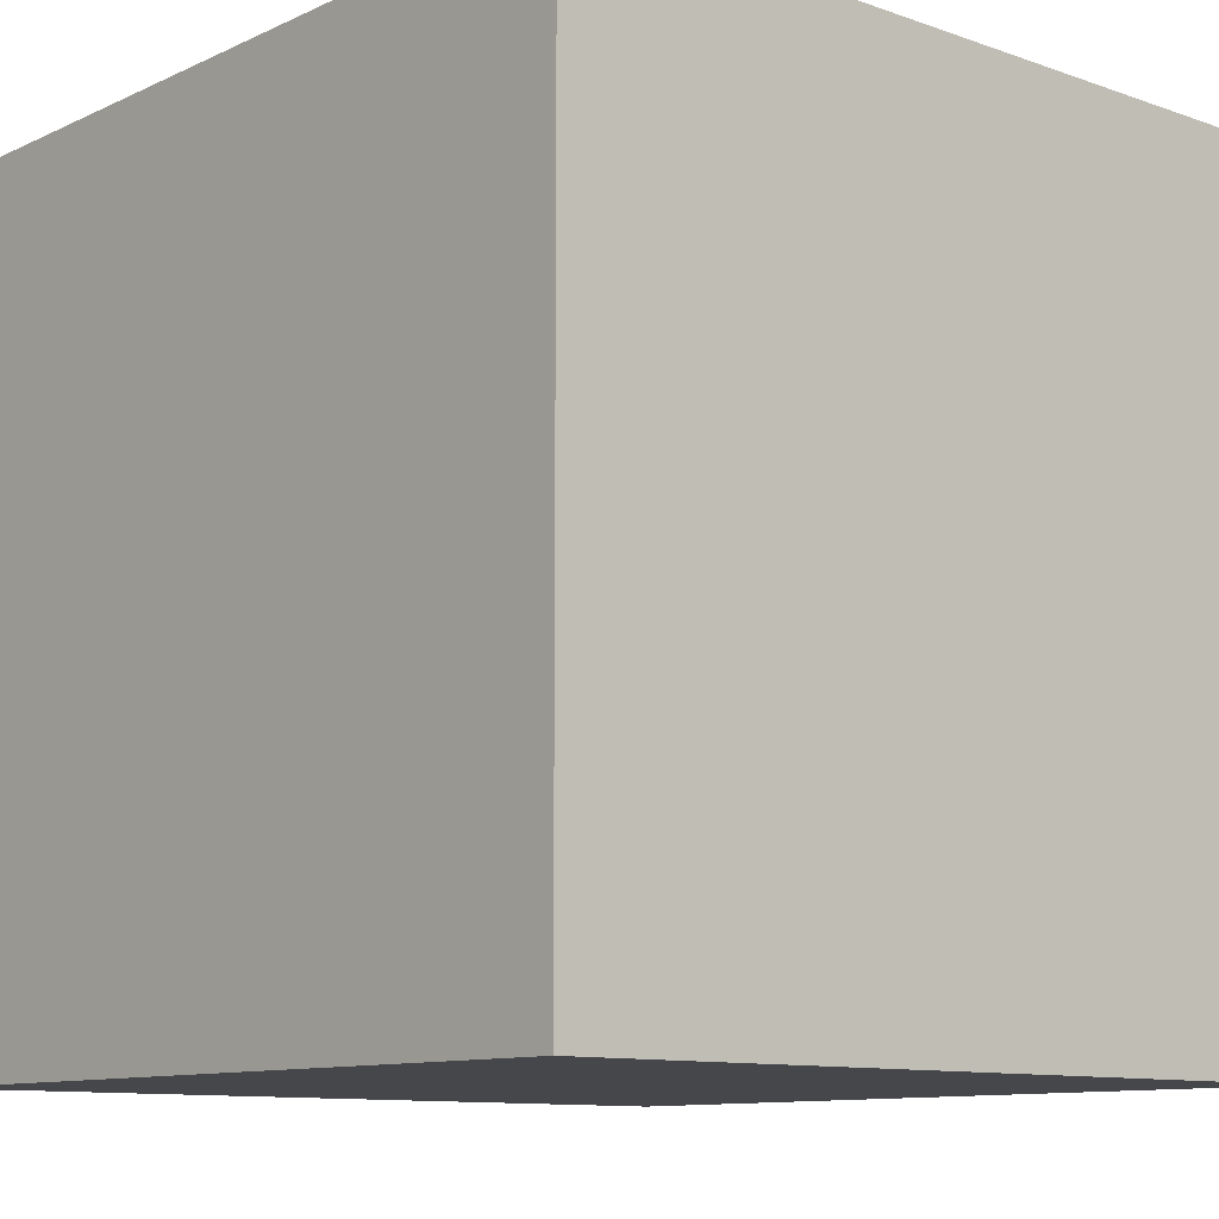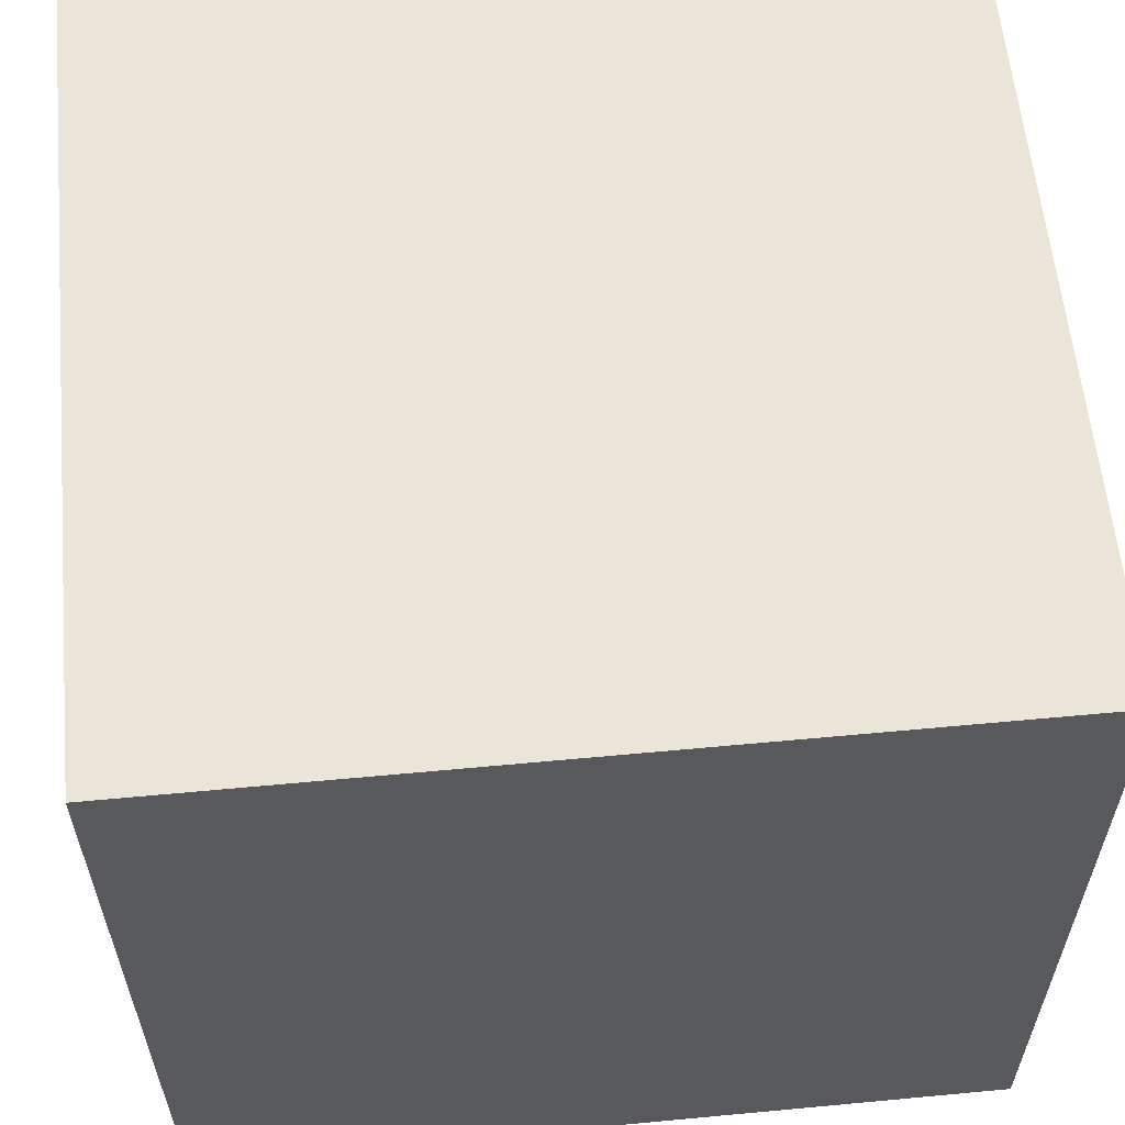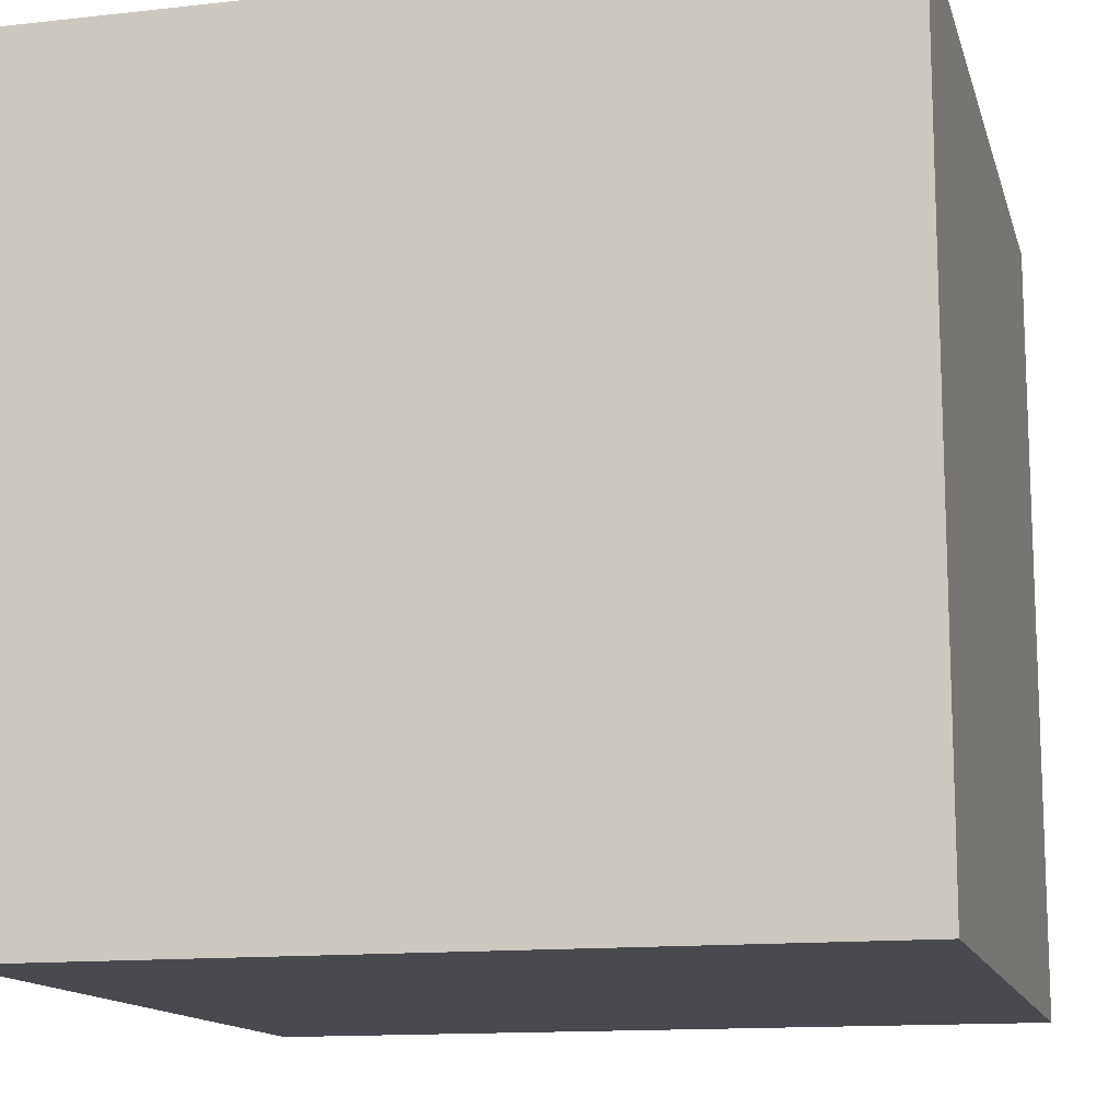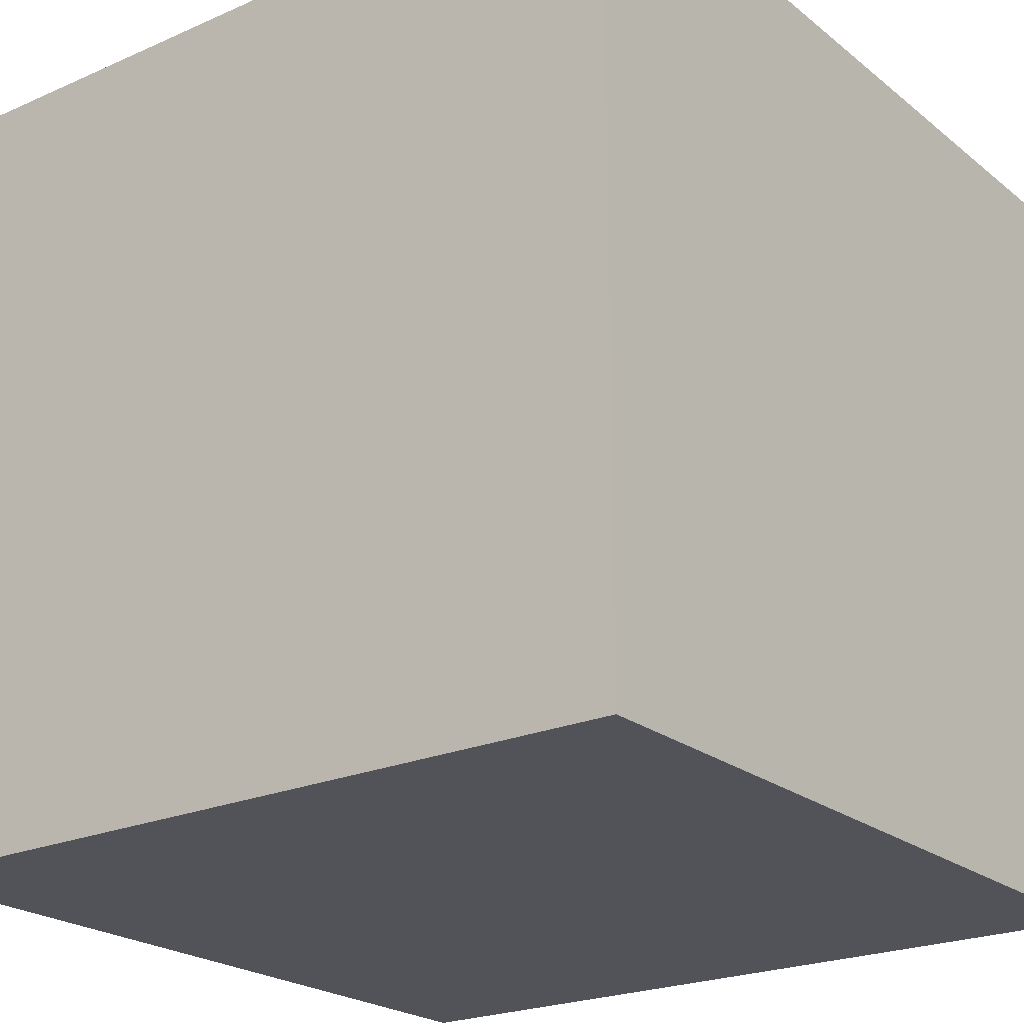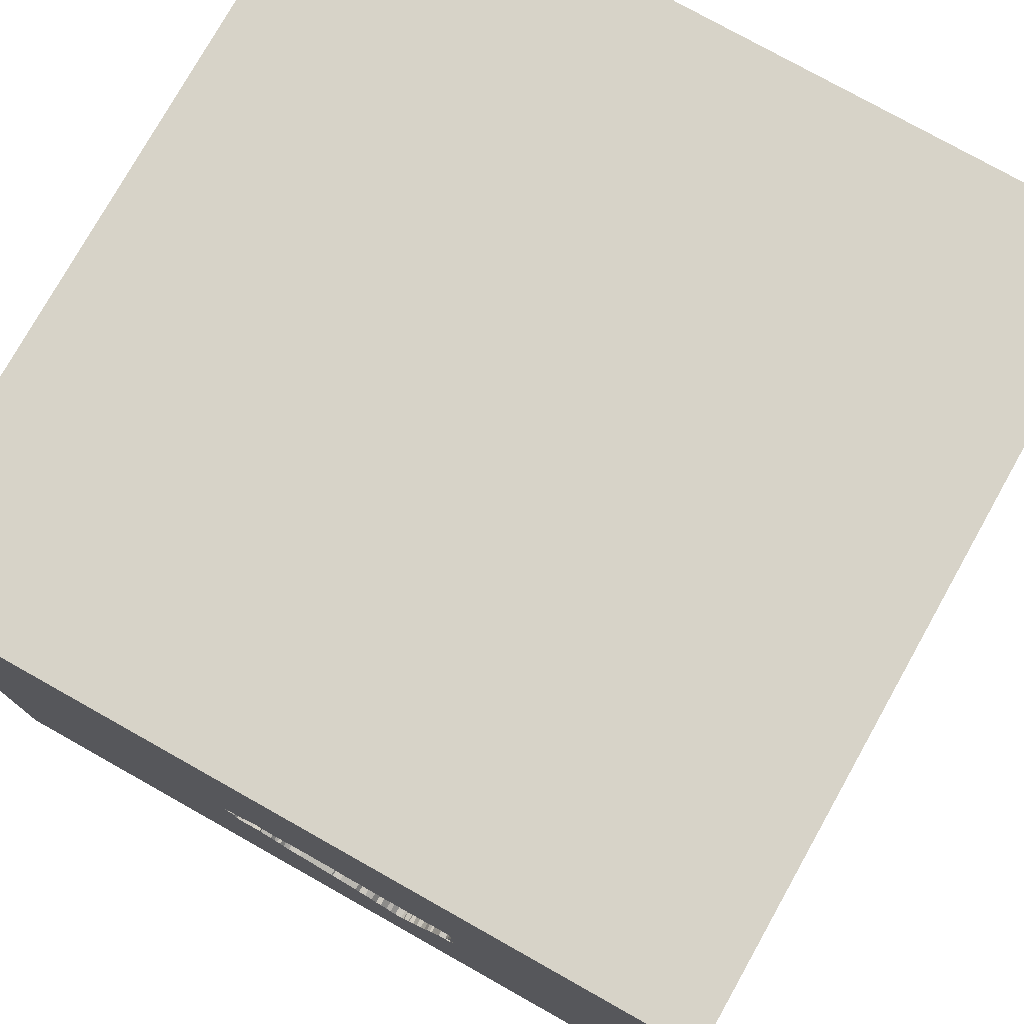
<metadata>
{"format":"obj","ext":"obj","renderer":"f3d","projection":"perspective","resolution":1024,"background":"white","views":[{"elev":-10.6,"azim":-131.3,"up":"+Y"},{"elev":59.6,"azim":84.5,"up":"+Z"},{"elev":-13.5,"azim":104.1,"up":"+Y"},{"elev":-22.7,"azim":37.0,"up":"+Z"},{"elev":77.2,"azim":-150.7,"up":"+Z"}]}
</metadata>
<code>
o bell_4
v -0.5719 1.5 -0.3168
v -0.36 1.5 -0.5775
v -0.4698 1.5 -0.4127
v -0.4698 1.4 -0.4127
v 0.3021 1.5 0.077
v 0.004333 1.5 -0.309
v -0.4045 1.5 -0.5275
v -0.4045 1.4 -0.5275
v -0.36 1.4 -0.5775
v -0.5889 1.5 0.04918
v -0.5889 1.4 0.04917
v -0.3819 1.5 0.09397
v -0.3493 1.5 -0.5884
v -0.3011 1.013 -1.5
v -1.094 -1.5 -0.1823
v -0.3833 1.5 -0.5493
v -0.2419 1.5 0.103
v 0.2891 1.5 0.07286
v 0.2891 1.4 0.07286
v -0.5042 1.5 0.1191
v -0.5664 1.5 -0.2222
v -0.5664 1.4 -0.2222
v -0.05591 1.5 -0.3446
v -0.05591 1.4 -0.3446
v 0.342 1.5 -0.003091
v -0.1815 1.5 0.1152
v -0.1815 1.4 0.1152
v -0.568 1.5 -0.1727
v -0.568 1.4 -0.1727
v -0.5799 1.5 0.08779
v -0.5799 1.4 0.08779
v 0.1805 1.5 -0.1904
v 0.1805 1.4 -0.1904
v 0.1823 -0.7812 1.5
v 0.2083 0.4557 1.5
v 0.4167 -1.5 -1.042
v 0.651 -1.5 0.5599
v 0.4818 -1.5 -0.1823
v 0.1432 -1.5 1.016
v -0.1042 -1.5 -1.5
v 0.7682 1.5 -0.7878
v 0.2974 1.5 -0.1316
v 0.2848 1.5 0.5566
v 0.3136 1.5 0.07371
v 1.5 1.5 -1.5
v 0.1042 1.5 1.5
v 0.8171 -0.175 -1.5
v -0.132 1.5 0.1167
v -0.132 1.4 0.1167
v 0.124 1.5 0.1201
v 0.124 1.4 0.1201
v -0.3641 1.5 -0.5646
v -0.3641 1.4 -0.5646
v -0.5245 1.5 -0.3087
v -0.584 1.5 -0.07782
v -0.2622 1.5 -0.5034
v -0.2622 1.4 -0.5034
v -0.02213 1.5 0.1304
v -0.02214 1.4 0.1304
v -0.5853 1.5 -0.006806
v -0.3234 1.5 -0.5801
v -0.3234 1.4 -0.5801
v 0.2764 1.5 0.1013
v 0.05208 -0.07812 1.5
v 0.02604 1.094 1.5
v 0 -1.5 0.07812
v -0.1823 -1.5 -0.599
v -0.1562 -1.5 -1.224
v -0.09272 1.5 -0.3635
v -0.2428 1.5 -0.4972
v -0.104 1.5 0.1293
v -0.2083 -1.276 1.5
v -0.4206 1.5 0.1031
v 0.00819 1.5 0.1473
v 0.00819 1.4 0.1473
v -0.1969 1.5 -0.4397
v -0.1969 1.4 -0.4397
v -0.1215 1.5 0.1215
v 0.06831 1.5 0.1379
v 0.1937 1.5 -0.1648
v 0.1411 1.5 0.1112
v 0.1411 1.4 0.1112
v -0.1578 1.5 -0.4057
v -0.1578 1.4 -0.4057
v -0.584 1.4 -0.07782
v -0.2428 1.4 -0.4972
v -0.5719 1.4 -0.3168
v 1.5 1.5 1.5
v 1.211 -0.2083 1.5
v 1.5 -1.5 1.5
v 1.172 -1.5 -0.2734
v 0.1111 1.5 0.1159
v 0.1111 1.4 0.1159
v -0.584 1.5 0.1007
v -0.584 1.4 0.1007
v -0.3874 1.5 -0.5363
v -0.3874 1.4 -0.5363
v -0.5493 1.5 0.1261
v -0.07578 1.5 0.1419
v -0.07578 1.4 0.1419
v 0.2673 1.5 -0.127
v -0.5576 1.5 -0.2051
v -0.5576 1.4 -0.2051
v 0.1216 1.5 -0.2521
v 0.1216 1.4 -0.2521
v -0.5042 1.4 0.1191
v -0.3347 1.5 0.1021
v 0.264 1.5 0.1291
v 0.264 1.4 0.1291
v -0.171 1.5 -0.4314
v -0.2095 1.5 0.1134
v -0.343 1.5 0.1064
v -0.442 1.5 0.1033
v 0.3453 1.5 -0.08058
v 0.0468 1.5 0.1382
v 0.3702 1.5 0.02023
v -0.4825 1.5 -0.3953
v -0.4687 0.4167 1.5
v -0.5599 -0.1823 1.5
v -0.6641 -1.5 0.5208
v -0.4687 -1.5 -0.07812
v -1.5 -0.4753 -0.4427
v -1.5 0.5208 0.6771
v -1.5 0.4167 -0.2214
v -1.5 1.5 1.5
v -1.5 1.5 -1.5
v -1.5 -0.1302 1.5
v -1.5 0.05208 -0.8464
v -1.5 0 0
v -1.5 0.02604 1.094
v -1.5 -0.2083 -1.237
v -1.5 1.094 0.2865
v -1.5 -0.4687 0.1562
v -1.5 -0.3906 0.625
v -1.5 -1.5 1.5
v -1.5 -1.5 -1.5
v -1.5 1.5 -0.1042
v -1.5 -1.198 0.1823
v -1.5 -0.3646 1.198
v -1.5 0.8333 -0.2083
v -0.3819 1.4 0.09397
v 0.2363 1.5 0.1488
v 0.3451 1.5 -0.1021
v 0.3451 1.4 -0.1021
v -0.171 1.4 -0.4314
v 0.1566 1.5 -0.2052
v 0.1566 1.4 -0.2052
v -0.5828 1.5 0.1083
v 0.342 1.4 -0.003091
v -0.06032 1.5 -0.3531
v -0.06032 1.4 -0.3531
v 0.5729 -0.2344 1.5
v 0.625 -0.625 1.5
v 0.3536 1.5 0.07207
v 0.2349 1.5 -0.1373
v 0.2349 1.4 -0.1373
v -0.09272 1.4 -0.3635
v -0.4911 1.5 -0.3909
v -0.4911 1.4 -0.3909
v -0.2742 1.5 -0.5214
v -0.2095 1.4 0.1134
v -0.5569 1.5 -0.3191
v -0.5569 1.4 -0.3191
v 0.3536 1.4 0.07207
v -0.4574 1.5 -0.4516
v -0.4574 1.4 -0.4516
v -0.2419 1.4 0.103
v 1.5 -1.5 -1.5
v -0.5853 1.4 -0.006806
v -0.04365 1.5 0.1307
v 1.5 0.1042 -1.5
v 1.5 0.4903 -0.2954
v 1.5 1.5 -0.1042
v 0.02529 1.5 0.1385
v 0.2363 1.4 0.1488
v 0.1696 1.5 -0.2011
v -1.198 -0.1823 1.5
v -1.146 -1.5 0.3125
v -0.5892 1.5 -1.048
v -0.5924 1.5 -0.2305
v 0.1434 1.5 -0.2309
v 0.1434 1.4 -0.2309
v -0.5817 1.5 0.1158
v -0.5817 1.4 0.1158
v -0.429 1.5 0.1075
v -0.429 1.4 0.1075
v -0.173 1.5 0.1108
v -0.173 1.4 0.1108
v -0.4871 1.5 0.1103
v -0.3125 -0.8854 1.5
v -0.3125 -1.5 1.146
v 0.3362 1.5 -0.1192
v -0.4405 1.5 -0.4819
v 0.1019 1.5 -0.2584
v -0.4825 1.4 -0.3953
v -0.442 1.4 0.1033
v -0.3259 1.5 0.09759
v -0.3259 1.4 0.09759
v 0.1696 1.4 -0.2011
v 0.1326 1.5 0.1156
v 0.8333 0.4687 1.5
v 0.2372 1.5 -0.1223
v 0.2372 1.4 -0.1223
v -0.2863 1.5 -0.5397
v 0.2803 1.5 -0.1228
v 0.2803 1.4 -0.1228
v 0.0919 1.5 0.1312
v 0.0919 1.4 0.1312
v 0.3257 1.5 0.07026
v -0.2252 1.5 -0.463
v -0.2252 1.4 -0.463
v -0.2863 1.4 -0.5397
v 0.07627 1.5 -0.2666
v 0.06831 1.4 0.1379
v 0.2974 1.4 -0.1316
v -0.4405 1.4 -0.4819
v -0.4119 1.5 0.09864
v -0.4119 1.4 0.09864
v -0.3037 1.5 -0.5524
v -0.3037 1.4 -0.5524
v -0.04365 1.4 0.1307
v 0.03825 1.5 0.1426
v 0.03825 1.4 0.1426
v 0.2673 1.4 -0.127
v 0.3453 1.4 -0.08058
v 0.3311 1.5 -0.01371
v 0.3311 1.4 -0.01371
v 0.3614 1.5 0.003126
v 0.3614 1.4 0.003126
v -0.5245 1.4 -0.3087
v -0.5809 1.5 0.001746
v -0.5809 1.4 0.001746
v -0.4214 1.5 -0.4972
v 0.3702 1.4 0.02023
v 0.05535 1.5 0.1338
v 0.05535 1.4 0.1338
v -0.343 1.4 0.1064
v 0.102 1.5 0.1232
v 0.3362 1.4 -0.1192
v 0.02529 1.4 0.1385
v -0.5924 1.4 -0.2305
v -0.4214 1.4 -0.4972
v -0.3131 1.5 -0.5657
v -0.5493 1.4 0.1261
v 0.1937 1.4 -0.1648
v -0.4871 1.4 0.1103
v 0.3256 1.4 0.07026
v -0.4129 1.5 -0.5123
v -0.3493 1.4 -0.5884
v 0.07627 1.4 -0.2666
v 0.3021 1.4 0.077
v -0.3833 1.4 -0.5493
f 90 72 135
f 127 139 135
f 135 177 127
f 135 191 90
f 127 130 139
f 178 120 135
f 120 191 135
f 72 190 135
f 139 134 135
f 135 15 178
f 138 136 135
f 177 125 127
f 134 138 135
f 191 39 90
f 127 125 130
f 134 133 138
f 190 119 135
f 135 119 177
f 130 134 139
f 136 15 135
f 72 34 190
f 178 121 120
f 90 34 72
f 34 119 190
f 15 121 178
f 120 39 191
f 133 136 138
f 120 66 39
f 119 125 177
f 125 123 130
f 130 123 134
f 134 129 133
f 133 122 136
f 34 64 119
f 119 118 125
f 136 121 15
f 121 66 120
f 90 153 34
f 123 129 134
f 66 37 39
f 39 37 90
f 64 118 119
f 34 152 64
f 129 122 133
f 136 67 121
f 153 152 34
f 123 124 129
f 67 66 121
f 64 35 118
f 66 38 37
f 125 132 123
f 129 128 122
f 122 131 136
f 90 89 153
f 132 124 123
f 128 131 122
f 89 152 153
f 35 125 118
f 132 140 124
f 38 90 37
f 124 128 129
f 152 35 64
f 67 38 66
f 35 65 125
f 136 68 67
f 152 201 35
f 137 132 125
f 67 36 38
f 38 91 90
f 89 201 152
f 40 68 136
f 68 36 67
f 90 88 89
f 140 126 124
f 126 128 124
f 201 88 35
f 88 65 35
f 65 46 125
f 107 125 43
f 20 98 125
f 180 137 125
f 132 126 140
f 128 126 131
f 36 168 38
f 168 91 38
f 91 168 90
f 89 88 201
f 43 125 46
f 111 17 107
f 107 43 78
f 48 187 26
f 78 48 26
f 111 107 78
f 78 26 111
f 125 107 112
f 112 73 185
f 113 189 20
f 20 125 112
f 185 113 20
f 112 185 20
f 148 94 125
f 183 148 125
f 125 98 183
f 43 71 78
f 17 197 107
f 217 73 112
f 112 12 217
f 10 231 60
f 94 30 10
f 10 60 125
f 125 94 10
f 79 235 115
f 99 71 43
f 74 58 170
f 222 174 74
f 79 115 222
f 74 170 99
f 43 79 222
f 74 99 43
f 43 222 74
f 180 125 60
f 180 60 55
f 137 126 132
f 126 136 131
f 88 46 65
f 207 79 43
f 43 238 207
f 28 102 21
f 180 55 28
f 180 28 21
f 40 36 68
f 172 88 90
f 43 63 108
f 92 238 43
f 142 81 200
f 43 108 142
f 50 92 43
f 142 200 50
f 142 50 43
f 47 136 14
f 47 40 136
f 43 44 5
f 18 63 43
f 43 5 18
f 179 1 162
f 179 162 54
f 179 180 1
f 43 209 44
f 248 7 179
f 179 54 158
f 233 248 179
f 193 233 179
f 117 3 165
f 165 193 179
f 179 158 117
f 179 117 165
f 14 136 126
f 154 209 43
f 61 243 179
f 7 96 16
f 13 61 179
f 16 52 2
f 2 13 179
f 179 7 16
f 179 16 2
f 179 137 180
f 40 168 36
f 88 43 46
f 41 154 43
f 116 154 41
f 226 25 228
f 228 116 41
f 41 143 114
f 114 226 228
f 41 114 228
f 204 41 179
f 179 243 219
f 179 219 204
f 179 126 137
f 168 172 90
f 192 143 41
f 70 41 204
f 204 160 70
f 47 168 40
f 41 42 192
f 70 160 56
f 76 110 70
f 210 76 70
f 42 41 32
f 155 202 101
f 32 80 155
f 101 205 42
f 32 155 101
f 32 101 42
f 110 83 69
f 70 110 69
f 41 194 104
f 181 146 176
f 41 104 181
f 176 32 41
f 41 181 176
f 150 41 70
f 69 150 70
f 41 43 88
f 194 41 150
f 23 6 194
f 150 23 194
f 6 213 194
f 45 179 41
f 45 47 14
f 173 41 88
f 45 126 179
f 45 14 126
f 171 172 168
f 45 173 172
f 173 88 172
f 45 41 173
f 45 171 47
f 171 168 47
f 45 172 171
f 250 182 105
f 250 147 182
f 194 213 250
f 250 105 194
f 181 104 105
f 105 182 181
f 147 250 59
f 182 147 181
f 105 104 194
f 213 6 250
f 59 93 147
f 221 59 250
f 146 181 147
f 24 250 6
f 6 23 24
f 236 93 59
f 147 93 245
f 59 221 58
f 221 250 49
f 176 146 147
f 147 199 176
f 250 24 49
f 208 93 236
f 236 59 240
f 147 245 33
f 93 82 245
f 170 58 221
f 100 221 49
f 199 147 33
f 49 24 188
f 23 150 151
f 151 24 23
f 93 208 238
f 238 92 93
f 208 236 214
f 236 240 223
f 75 240 59
f 33 245 32
f 51 82 93
f 82 203 245
f 221 100 170
f 58 74 75
f 75 59 58
f 71 99 100
f 100 49 71
f 32 176 199
f 199 33 32
f 49 188 48
f 188 24 167
f 24 151 157
f 150 69 151
f 207 238 208
f 92 50 93
f 208 214 207
f 214 236 79
f 115 235 236
f 236 223 115
f 223 240 222
f 240 75 174
f 80 32 245
f 200 81 82
f 82 51 200
f 51 93 50
f 203 82 19
f 156 245 203
f 99 170 100
f 74 174 75
f 49 48 78
f 49 78 71
f 187 48 188
f 161 188 167
f 157 167 24
f 157 151 69
f 79 207 214
f 235 79 236
f 222 115 223
f 174 222 240
f 245 156 80
f 50 200 51
f 81 142 82
f 19 227 203
f 19 82 109
f 156 203 155
f 26 187 188
f 188 27 26
f 27 188 161
f 161 167 111
f 157 198 167
f 155 80 156
f 175 82 142
f 149 227 19
f 206 203 227
f 63 18 19
f 19 109 63
f 82 175 109
f 202 155 203
f 111 26 27
f 27 161 111
f 17 111 167
f 157 84 198
f 167 198 17
f 69 83 84
f 84 157 69
f 142 108 175
f 25 226 227
f 227 149 25
f 149 19 247
f 203 206 224
f 206 227 225
f 109 108 63
f 18 5 19
f 109 175 108
f 101 202 203
f 203 224 101
f 84 103 198
f 17 198 197
f 226 114 227
f 149 247 234
f 19 251 247
f 224 206 101
f 206 225 144
f 225 227 114
f 251 19 5
f 103 84 230
f 103 141 198
f 107 197 198
f 198 237 107
f 83 110 145
f 145 84 83
f 149 229 25
f 234 229 149
f 164 234 247
f 44 209 247
f 247 251 44
f 205 101 206
f 206 144 215
f 114 143 144
f 144 225 114
f 251 5 44
f 230 22 103
f 84 195 230
f 103 29 141
f 237 198 141
f 237 112 107
f 145 77 84
f 228 25 229
f 116 228 229
f 229 234 116
f 154 116 234
f 234 164 154
f 164 247 209
f 209 154 164
f 42 205 206
f 206 215 42
f 215 144 239
f 143 192 144
f 230 163 22
f 21 102 103
f 103 22 21
f 84 77 195
f 159 230 195
f 29 103 28
f 29 85 141
f 237 141 12
f 12 112 237
f 77 145 110
f 110 76 77
f 215 239 42
f 239 144 192
f 54 162 163
f 163 230 54
f 163 87 22
f 102 28 103
f 4 195 77
f 230 159 158
f 230 158 54
f 159 195 158
f 28 55 29
f 85 29 55
f 218 141 85
f 192 42 239
f 162 1 87
f 87 163 162
f 241 22 87
f 22 241 21
f 195 4 117
f 211 4 77
f 117 158 195
f 55 60 85
f 141 218 12
f 218 85 232
f 76 210 211
f 211 77 76
f 241 87 1
f 1 180 241
f 180 21 241
f 3 117 4
f 166 4 211
f 169 85 60
f 217 12 218
f 196 218 232
f 232 85 169
f 210 70 211
f 4 166 3
f 166 211 242
f 73 217 218
f 218 186 73
f 186 218 196
f 246 196 232
f 60 231 232
f 232 169 60
f 86 211 70
f 165 3 166
f 242 216 166
f 211 57 242
f 186 185 73
f 113 185 186
f 186 196 113
f 196 246 189
f 189 113 196
f 246 232 11
f 231 10 232
f 57 211 86
f 70 56 86
f 193 165 166
f 166 216 193
f 233 193 216
f 216 242 233
f 242 57 97
f 246 11 31
f 11 232 10
f 57 86 56
f 242 97 8
f 97 57 212
f 246 106 189
f 31 106 246
f 10 30 31
f 31 11 10
f 57 56 160
f 248 233 242
f 242 8 248
f 8 97 7
f 220 97 212
f 160 204 212
f 212 57 160
f 20 189 106
f 31 244 106
f 30 94 31
f 7 248 8
f 96 7 97
f 53 97 220
f 204 219 220
f 220 212 204
f 106 244 20
f 244 31 95
f 95 31 94
f 16 96 97
f 97 252 16
f 97 53 252
f 62 53 220
f 220 219 243
f 98 20 244
f 95 184 244
f 94 148 95
f 252 53 16
f 9 53 62
f 243 61 62
f 62 220 243
f 244 184 98
f 148 183 184
f 184 95 148
f 52 16 53
f 2 52 53
f 53 9 2
f 62 249 9
f 61 13 62
f 183 98 184
f 249 62 13
f 9 249 2
f 13 2 249

</code>
